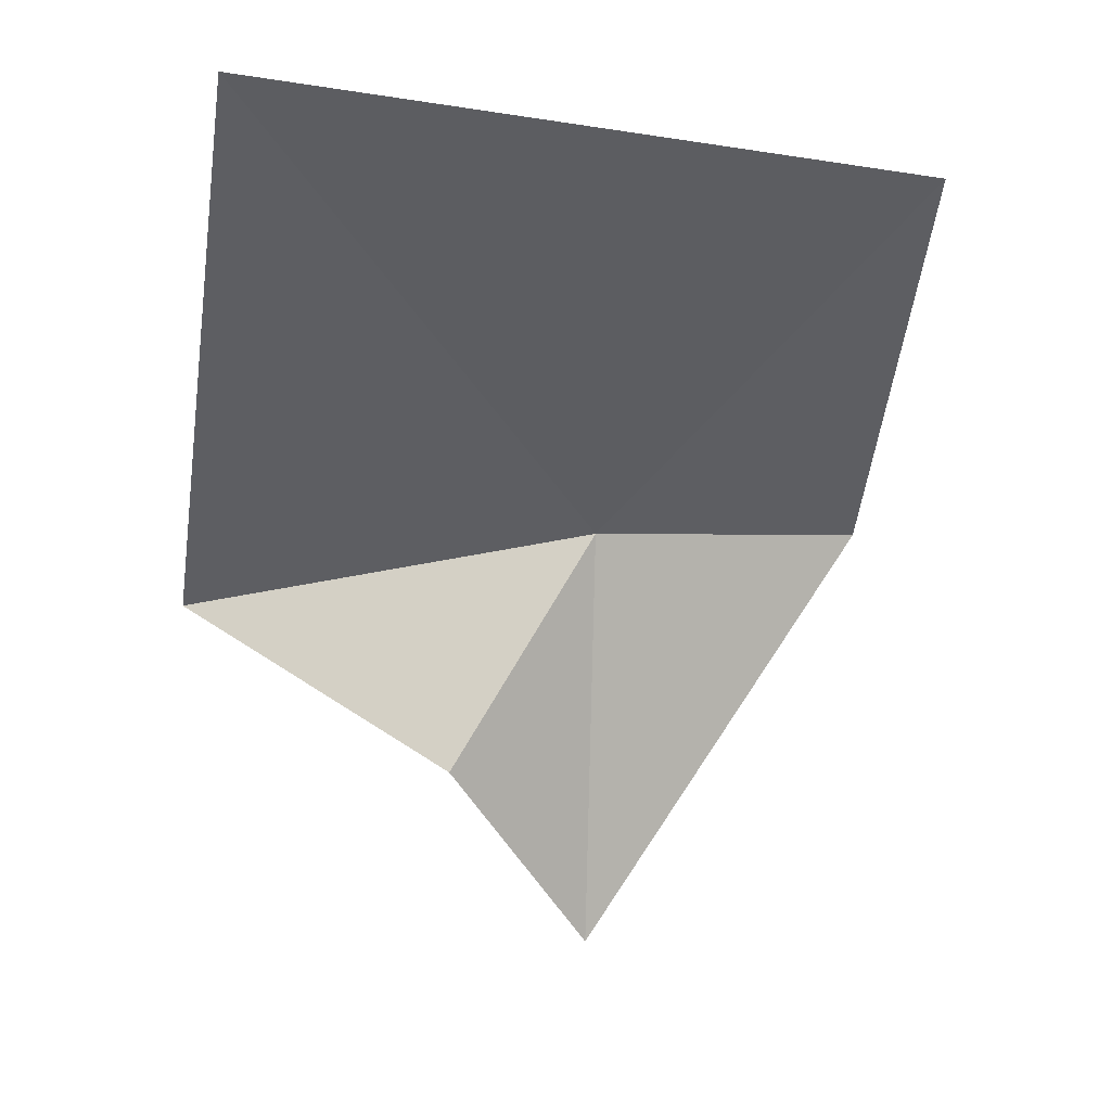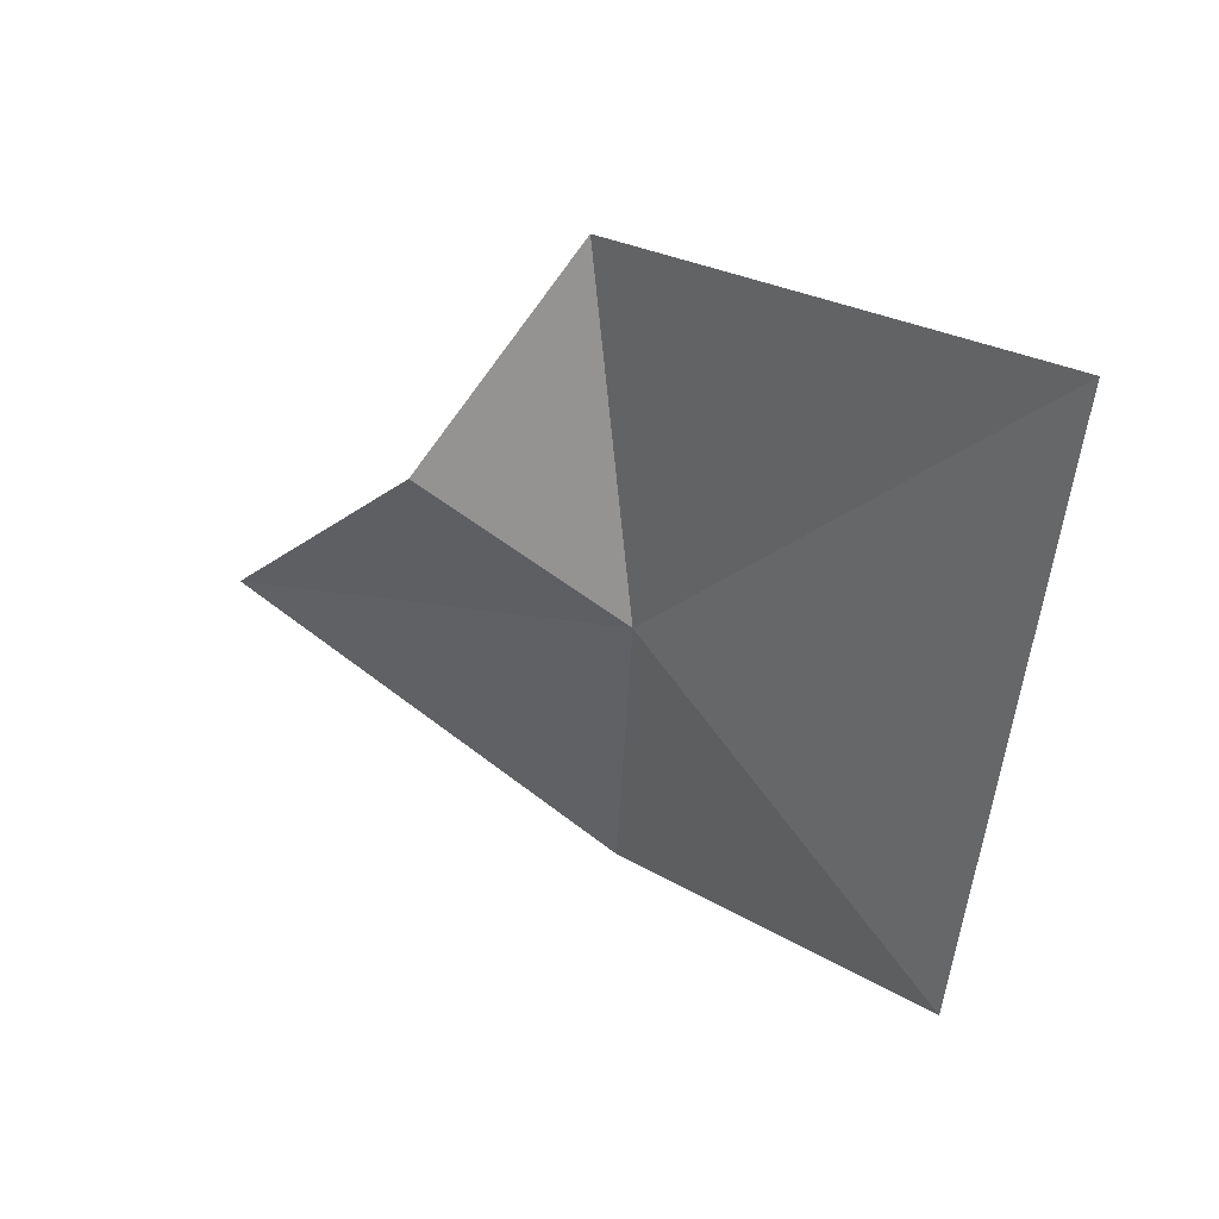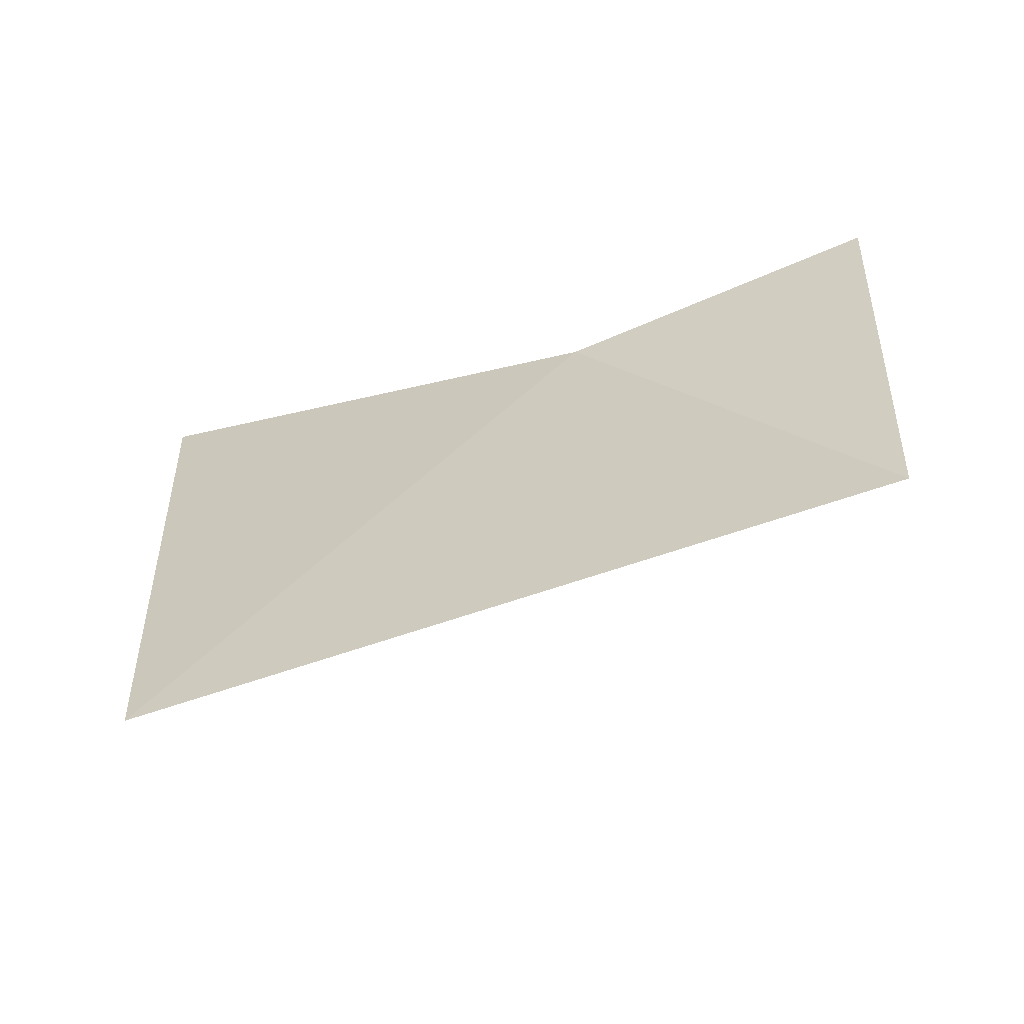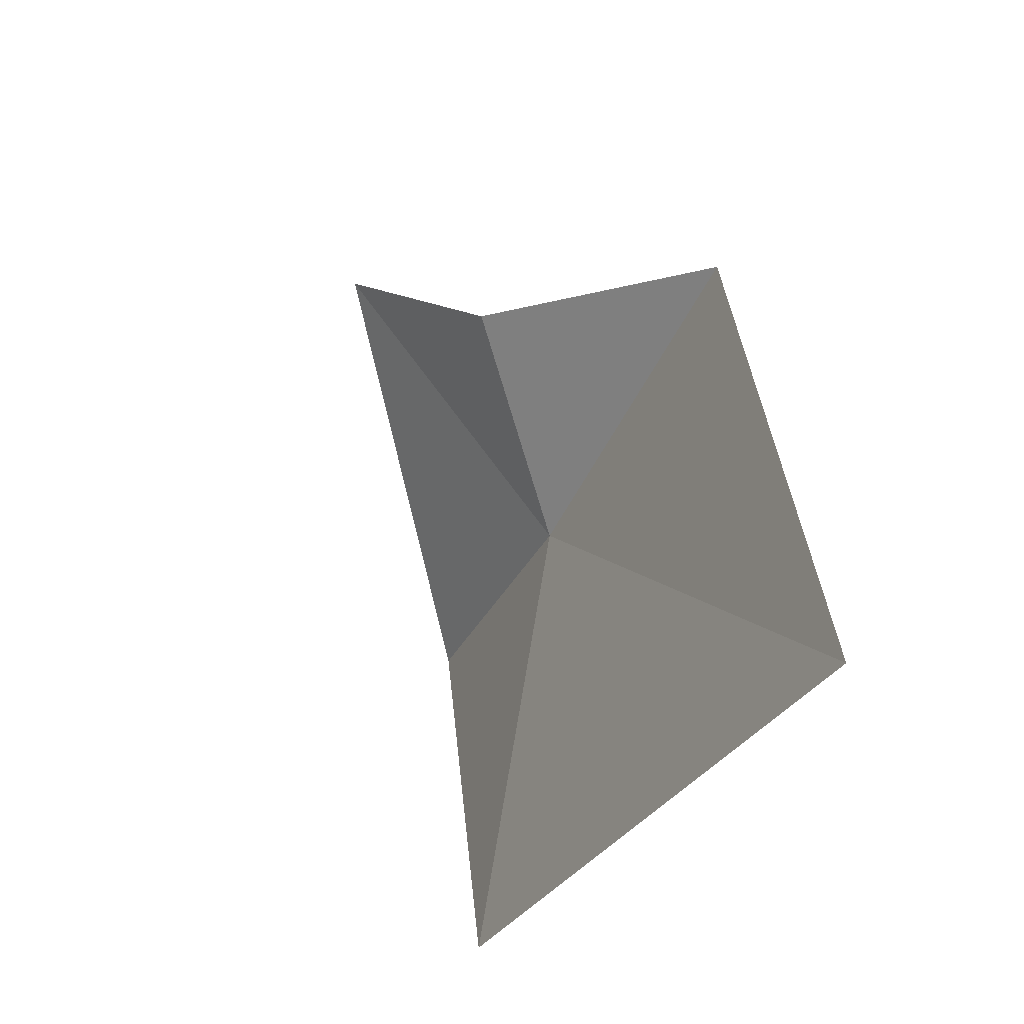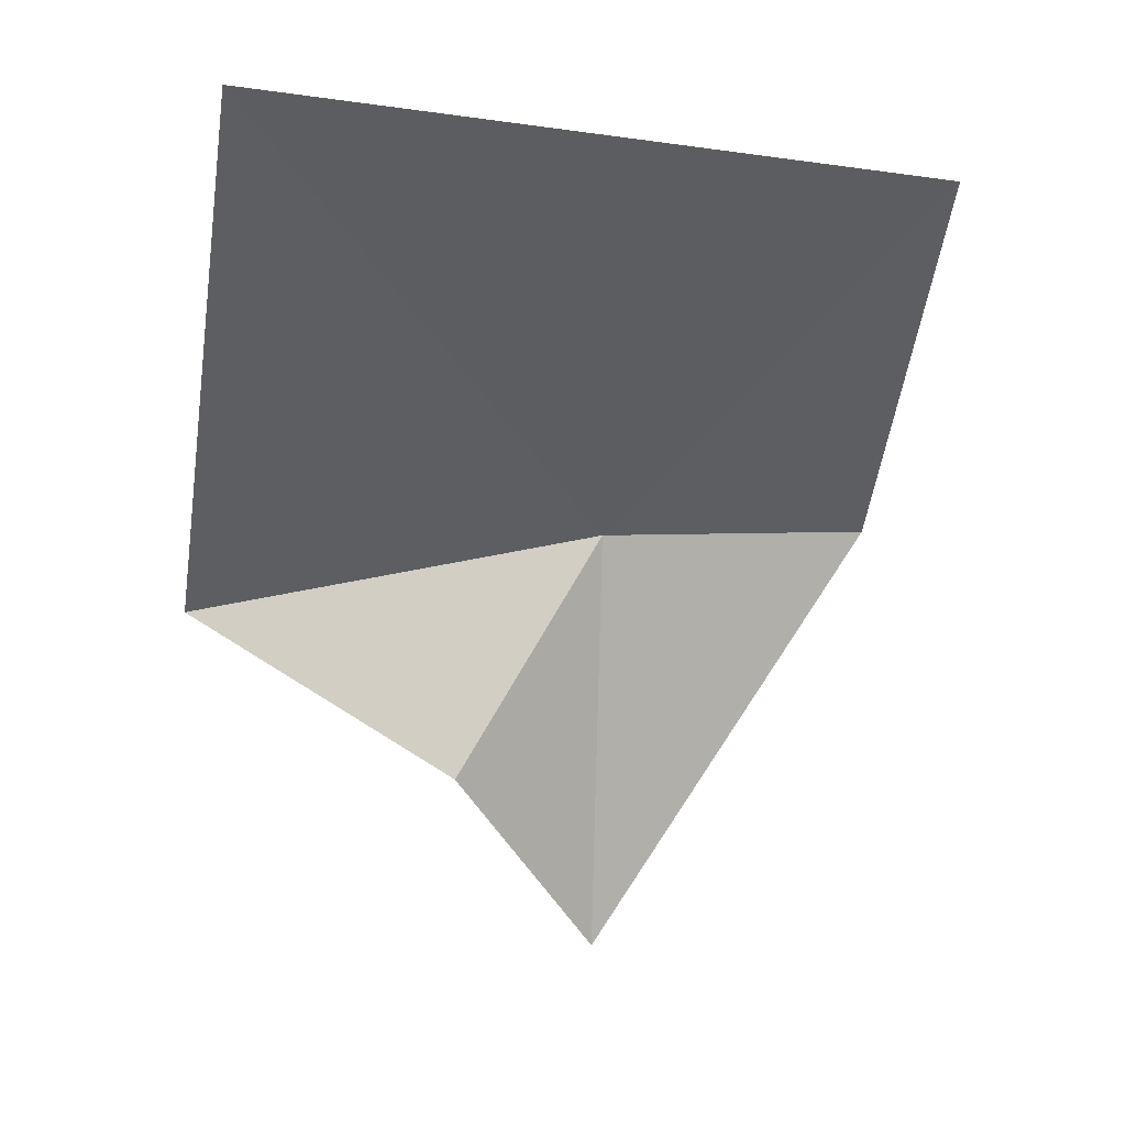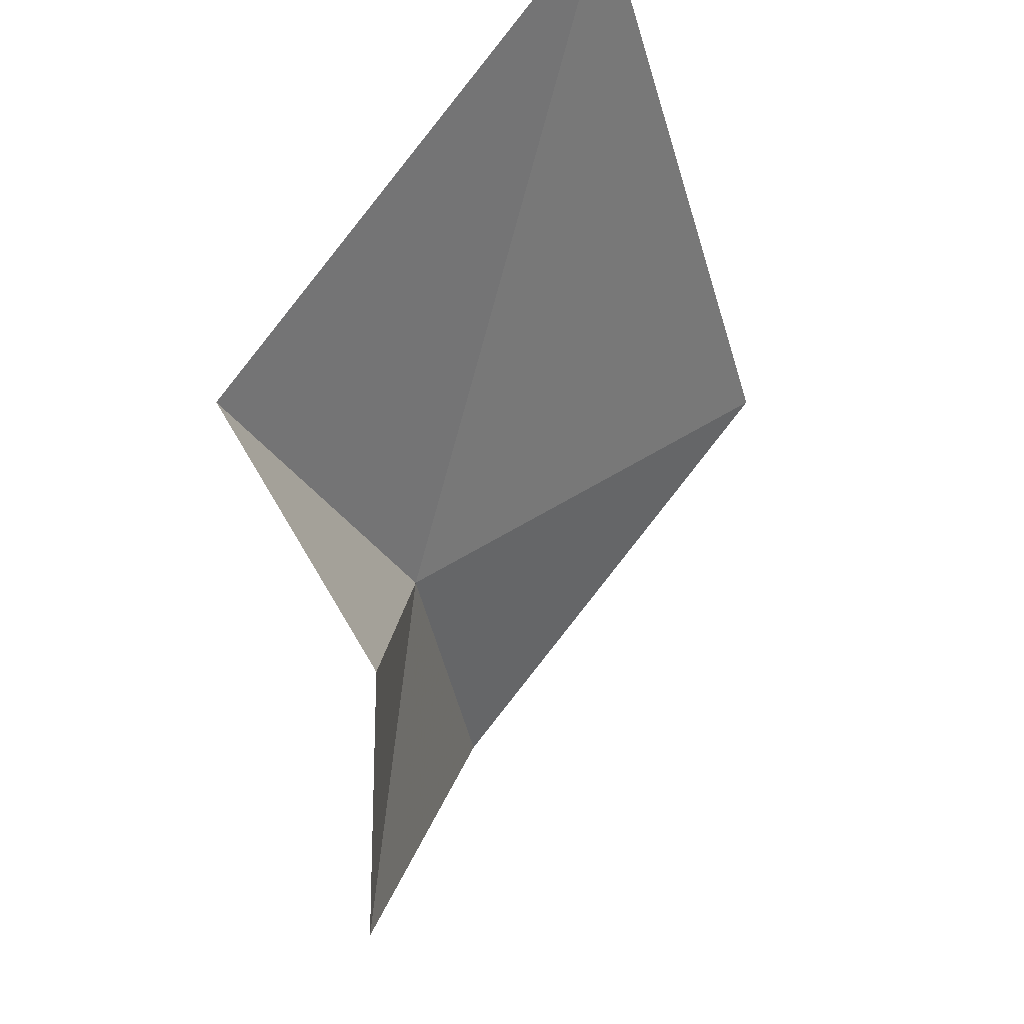
<metadata>
{"format":"obj","ext":"obj","renderer":"f3d","projection":"perspective","resolution":1024,"background":"white","views":[{"elev":0.5,"azim":26.6,"up":"+Y"},{"elev":70.7,"azim":95.0,"up":"+Z"},{"elev":70.1,"azim":35.0,"up":"+Y"},{"elev":76.6,"azim":140.1,"up":"+Z"},{"elev":2.3,"azim":26.2,"up":"+Y"},{"elev":-38.0,"azim":-20.9,"up":"+Y"}]}
</metadata>
<code>
v -23.78 -38.18 -4.767
v -27.2 -38.97 -1.422
v -24.16 -33.88 2.476
v -19.36 -34.41 -4.167
v -21.84 -38.19 -7.97
v -24.08 -42.94 -5.121
v -24.77 -40.84 -3.07
f 1 3 2
f 1 4 3
f 1 7 6
f 1 2 7
f 1 5 4
f 1 6 5

</code>
